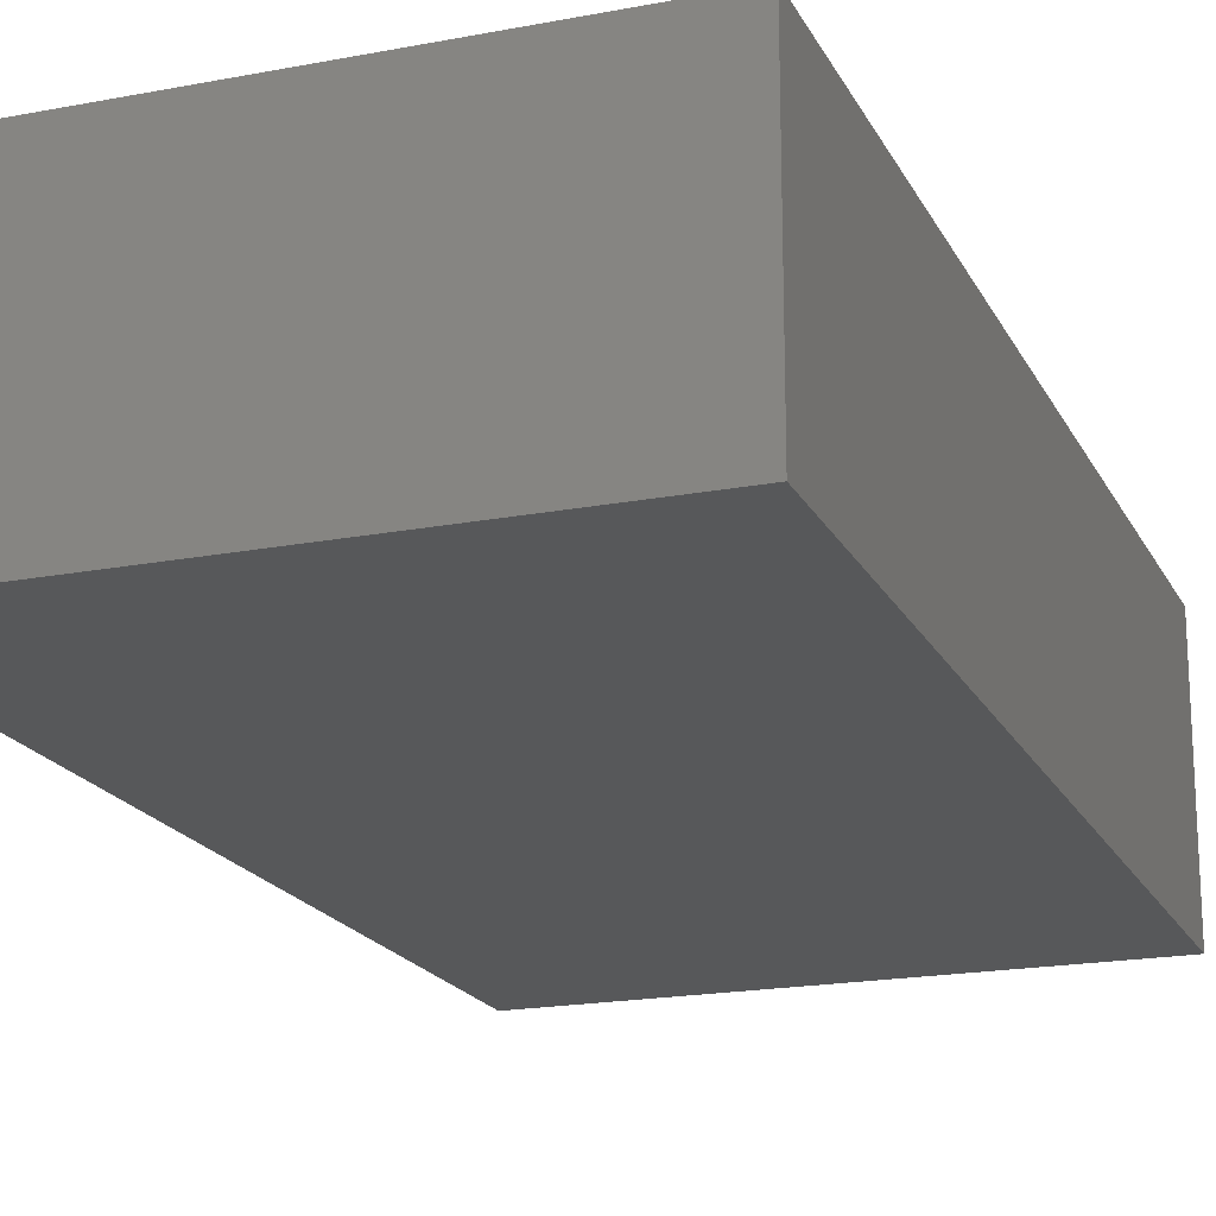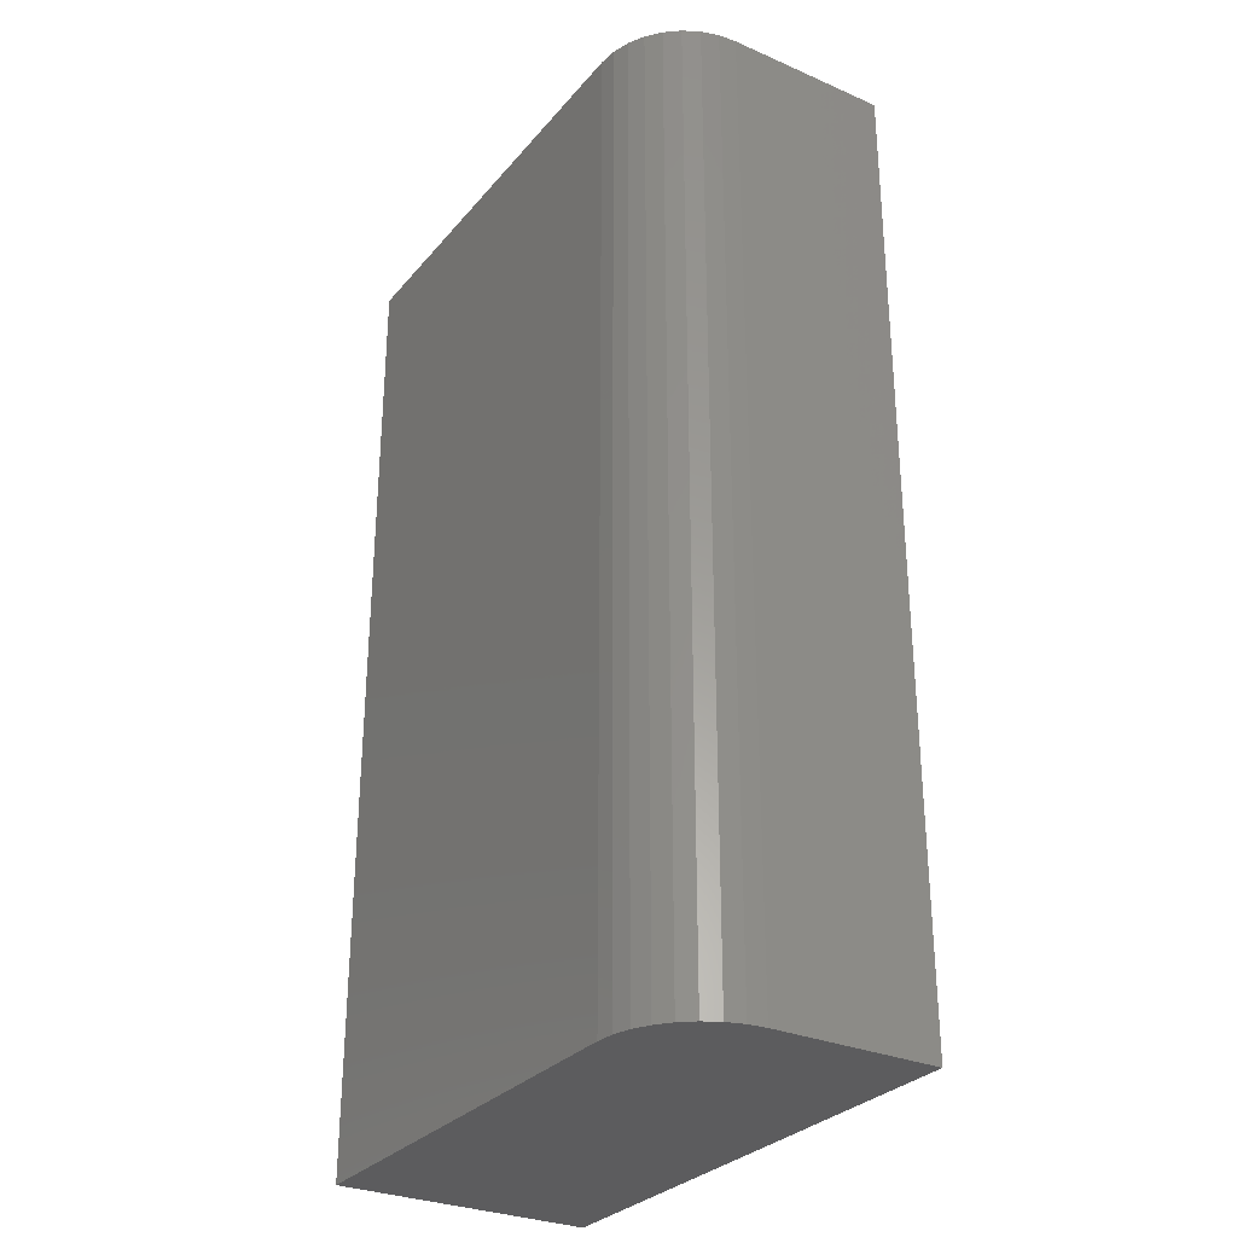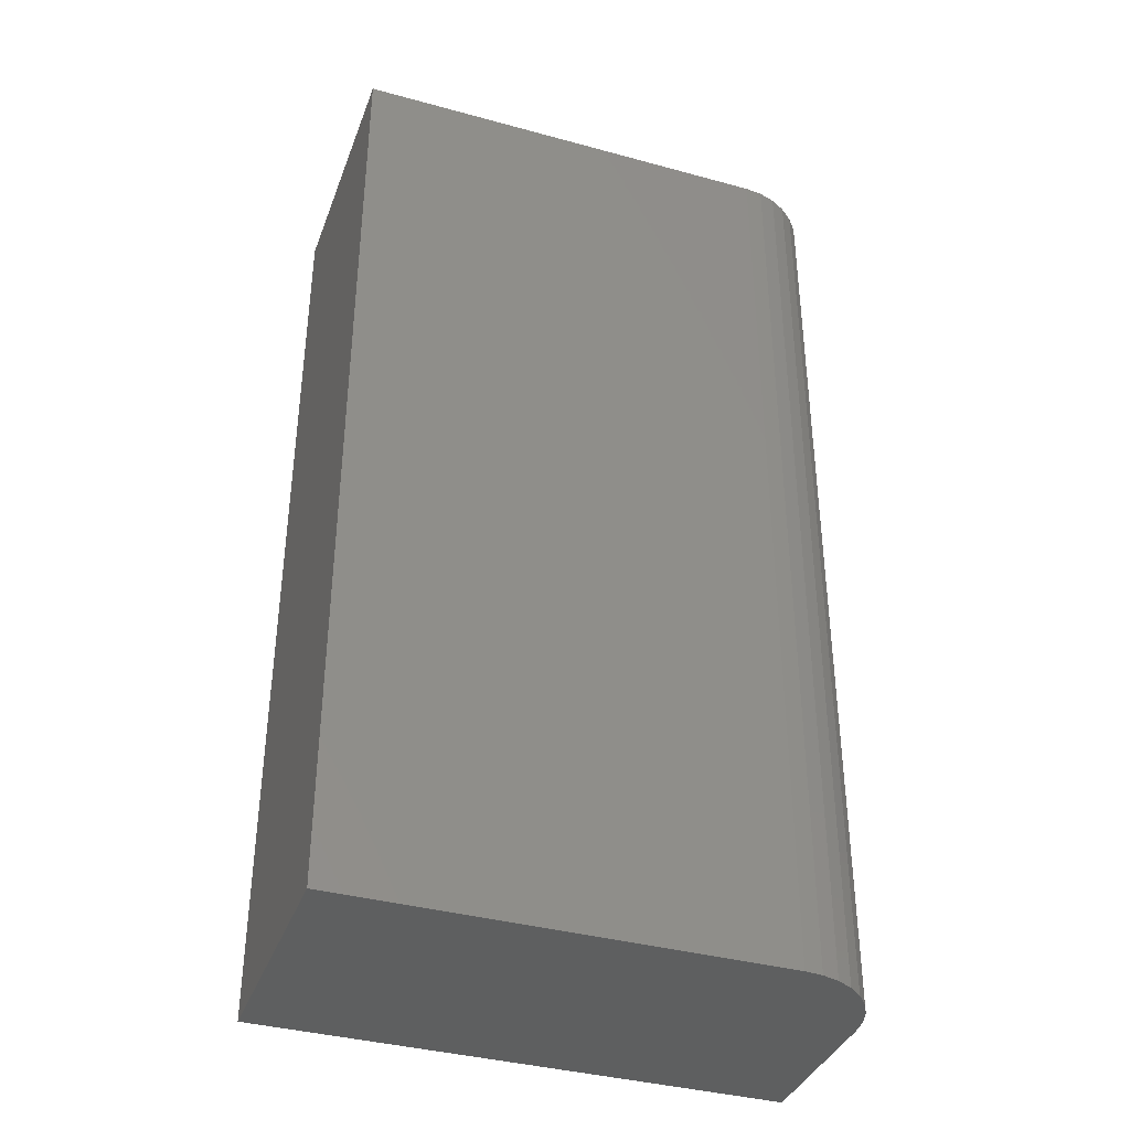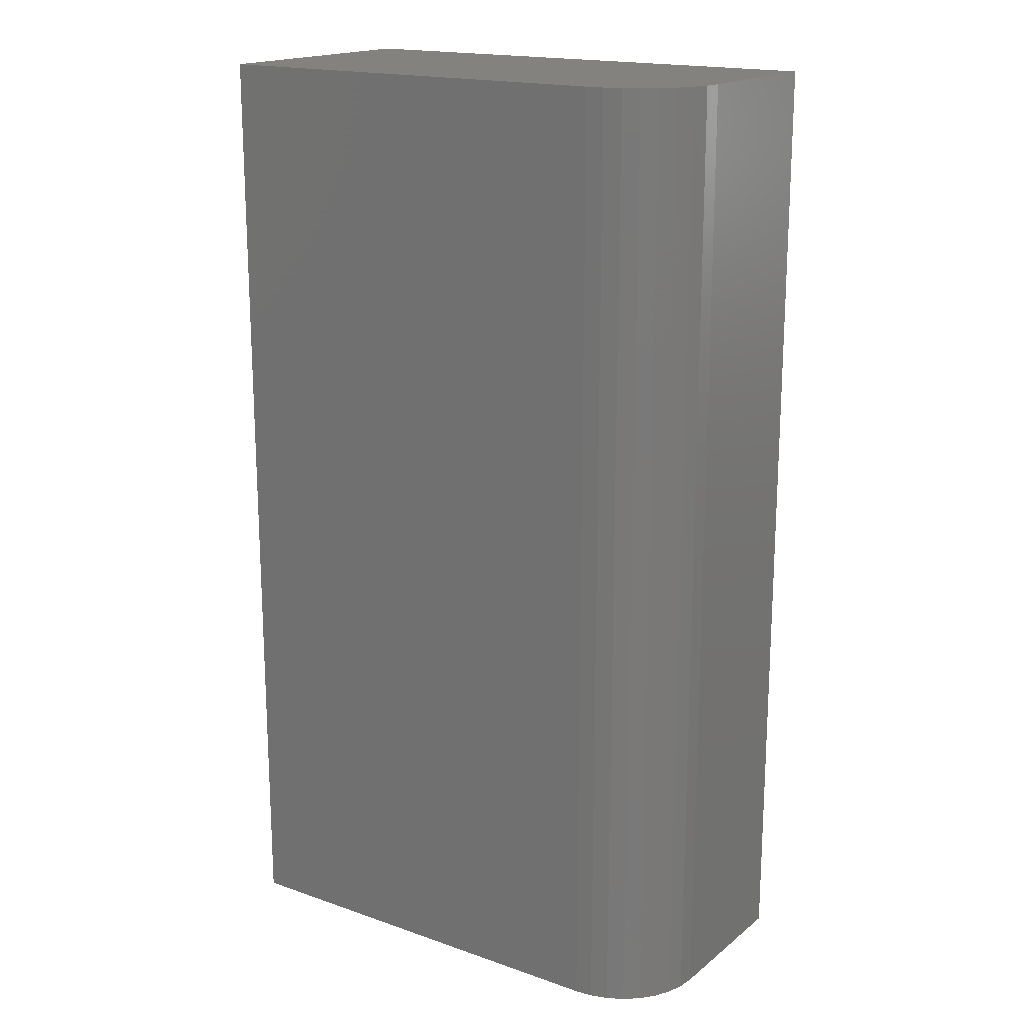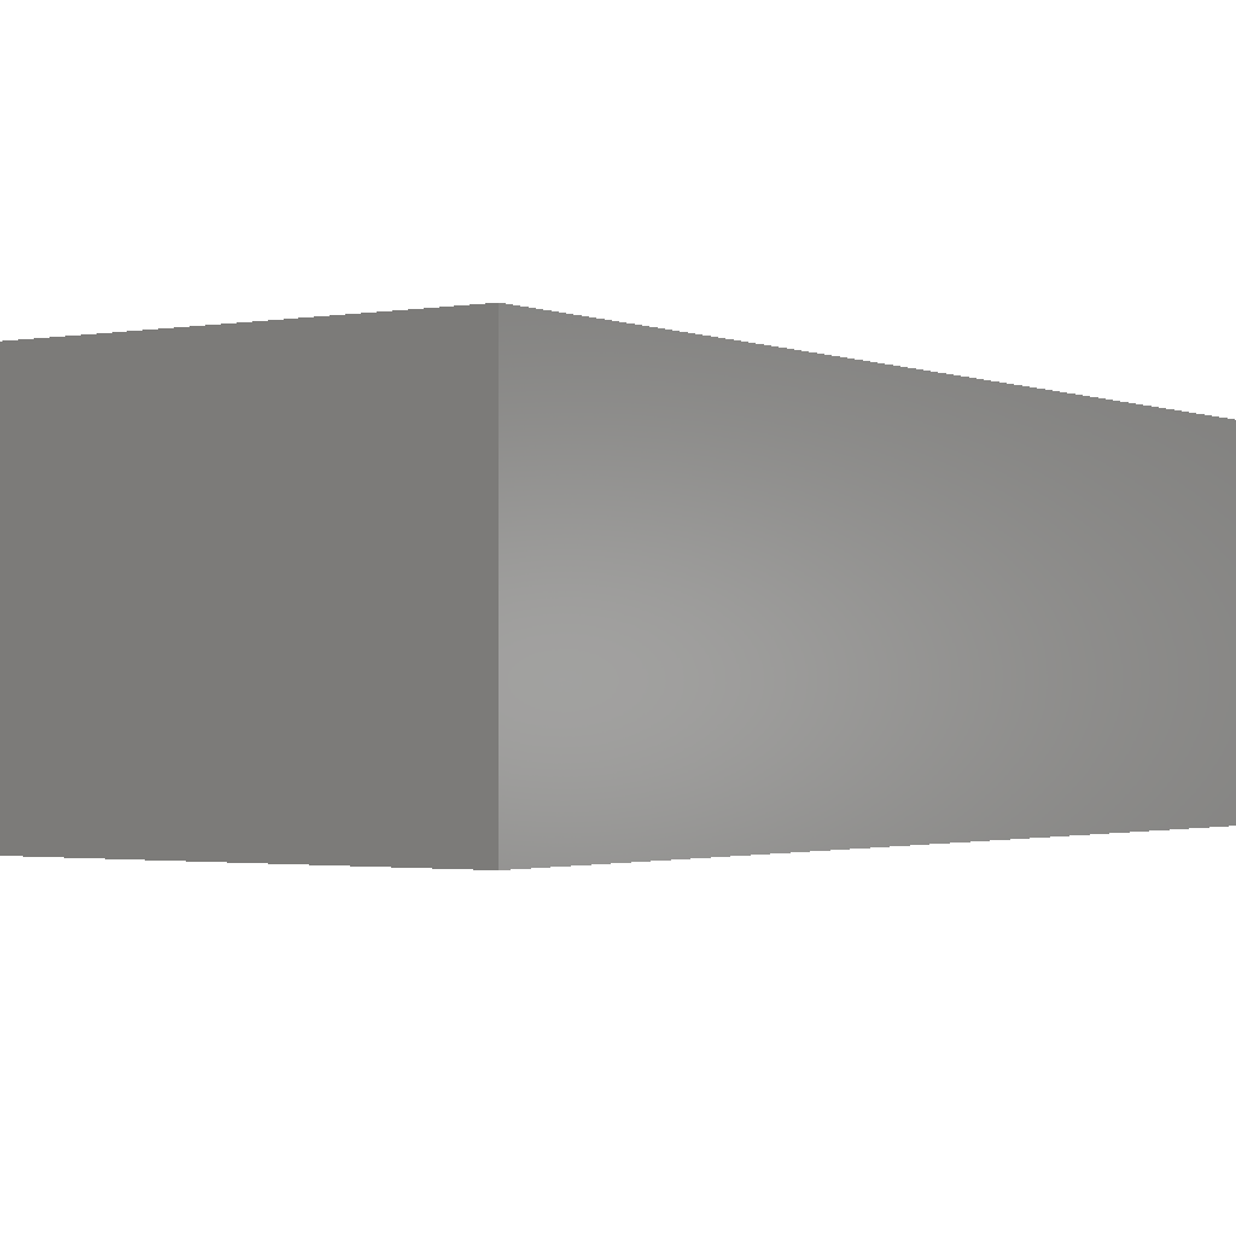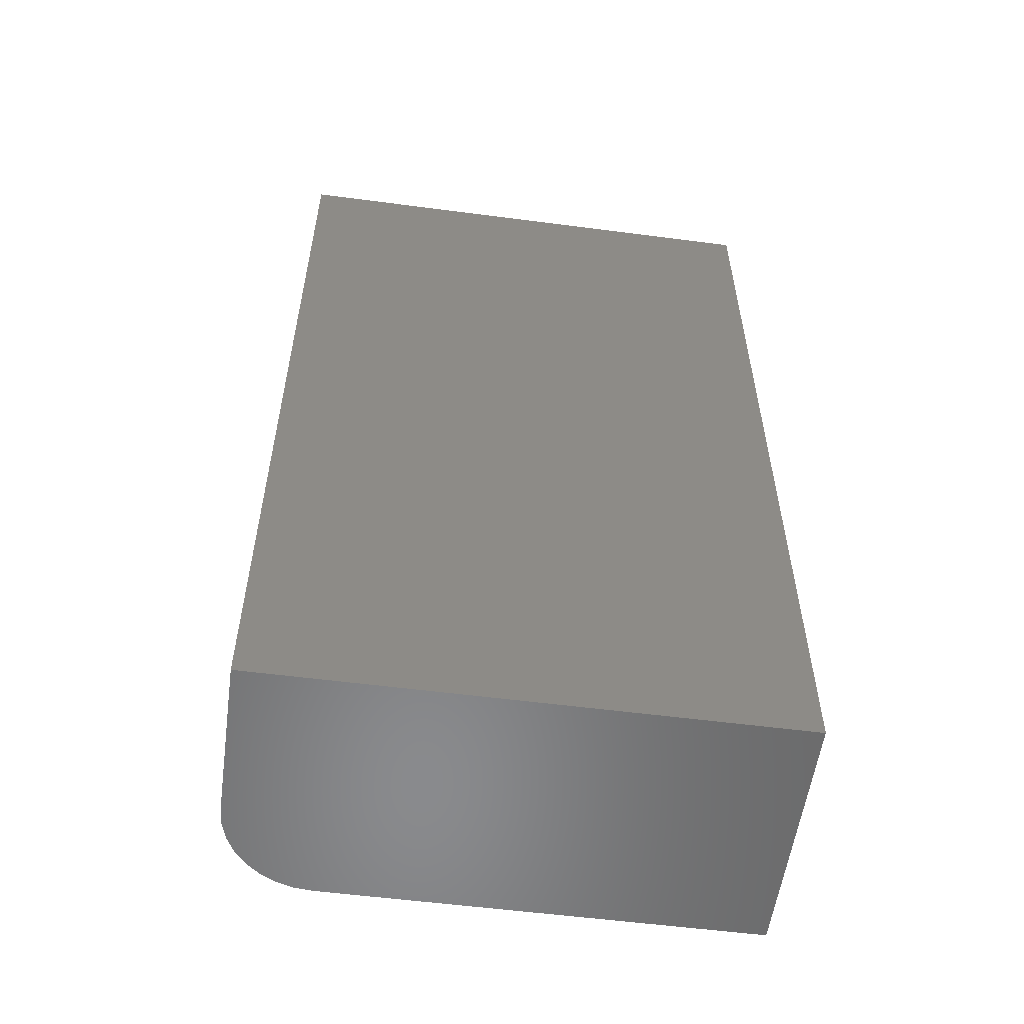
<metadata>
{"format":"stl","ext":"stl","renderer":"f3d","projection":"perspective","resolution":1024,"background":"white","views":[{"elev":-19.0,"azim":20.0,"up":"+Y"},{"elev":-29.9,"azim":-122.3,"up":"+Z"},{"elev":-37.6,"azim":160.7,"up":"+Z"},{"elev":17.7,"azim":-145.7,"up":"+Z"},{"elev":-1.5,"azim":34.0,"up":"+Y"},{"elev":-56.1,"azim":-7.8,"up":"+Z"}]}
</metadata>
<code>
# stl→obj: 24 verts, 44 faces
v 0.25 0.1186 0.75
v -0.08594 0.1186 0.75
v -0.09965 0.1172 0.75
v -0.1128 0.1132 0.75
v -0.125 0.1067 0.75
v -0.1357 0.09799 0.75
v -0.1444 0.08734 0.75
v -0.1509 0.07518 0.75
v -0.1549 0.06199 0.75
v -0.1562 0.04827 0.75
v -0.1562 -0.07812 0.75
v 0.25 -0.07812 0.75
v 0.25 0.1186 0
v 0.25 -0.07812 0
v -0.1562 -0.07812 0
v -0.1562 0.04827 0
v -0.1549 0.06199 0
v -0.1509 0.07518 0
v -0.1444 0.08734 0
v -0.1357 0.09799 0
v -0.125 0.1067 0
v -0.1128 0.1132 0
v -0.09965 0.1172 0
v -0.08594 0.1186 0
f 1 2 3
f 1 3 4
f 1 4 5
f 1 5 6
f 1 6 7
f 1 7 8
f 1 8 9
f 1 9 10
f 1 10 11
f 1 11 12
f 13 14 15
f 13 15 16
f 13 16 17
f 13 17 18
f 13 18 19
f 13 19 20
f 13 20 21
f 13 21 22
f 13 22 23
f 13 23 24
f 16 15 10
f 10 15 11
f 13 24 1
f 1 24 2
f 16 10 17
f 17 10 9
f 17 9 18
f 18 9 8
f 18 8 19
f 19 8 7
f 19 7 20
f 20 7 6
f 20 6 21
f 21 6 5
f 21 5 22
f 22 5 4
f 22 4 23
f 23 4 3
f 23 3 24
f 24 3 2
f 14 13 12
f 12 13 1
f 15 14 11
f 11 14 12

</code>
